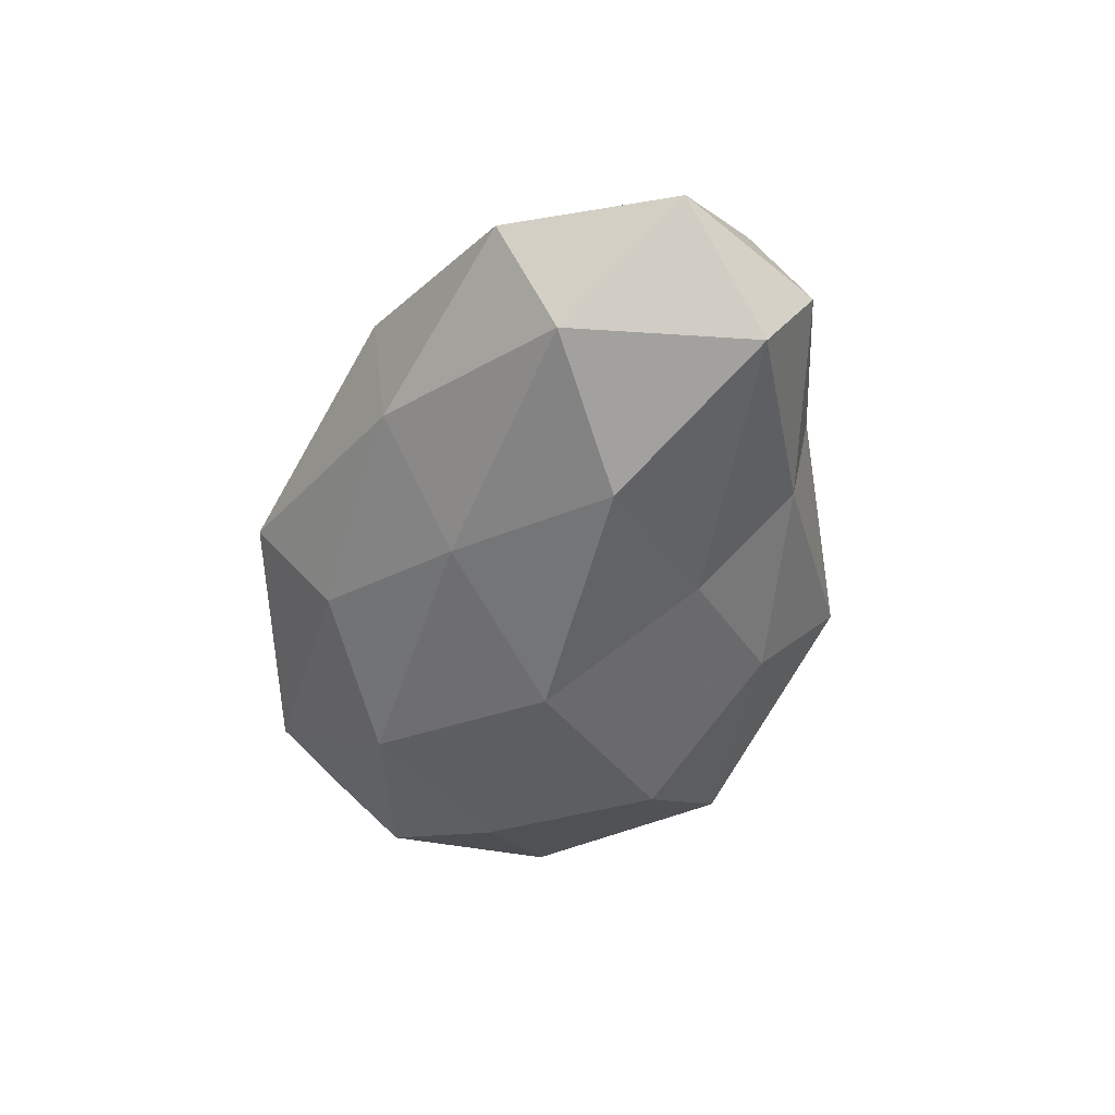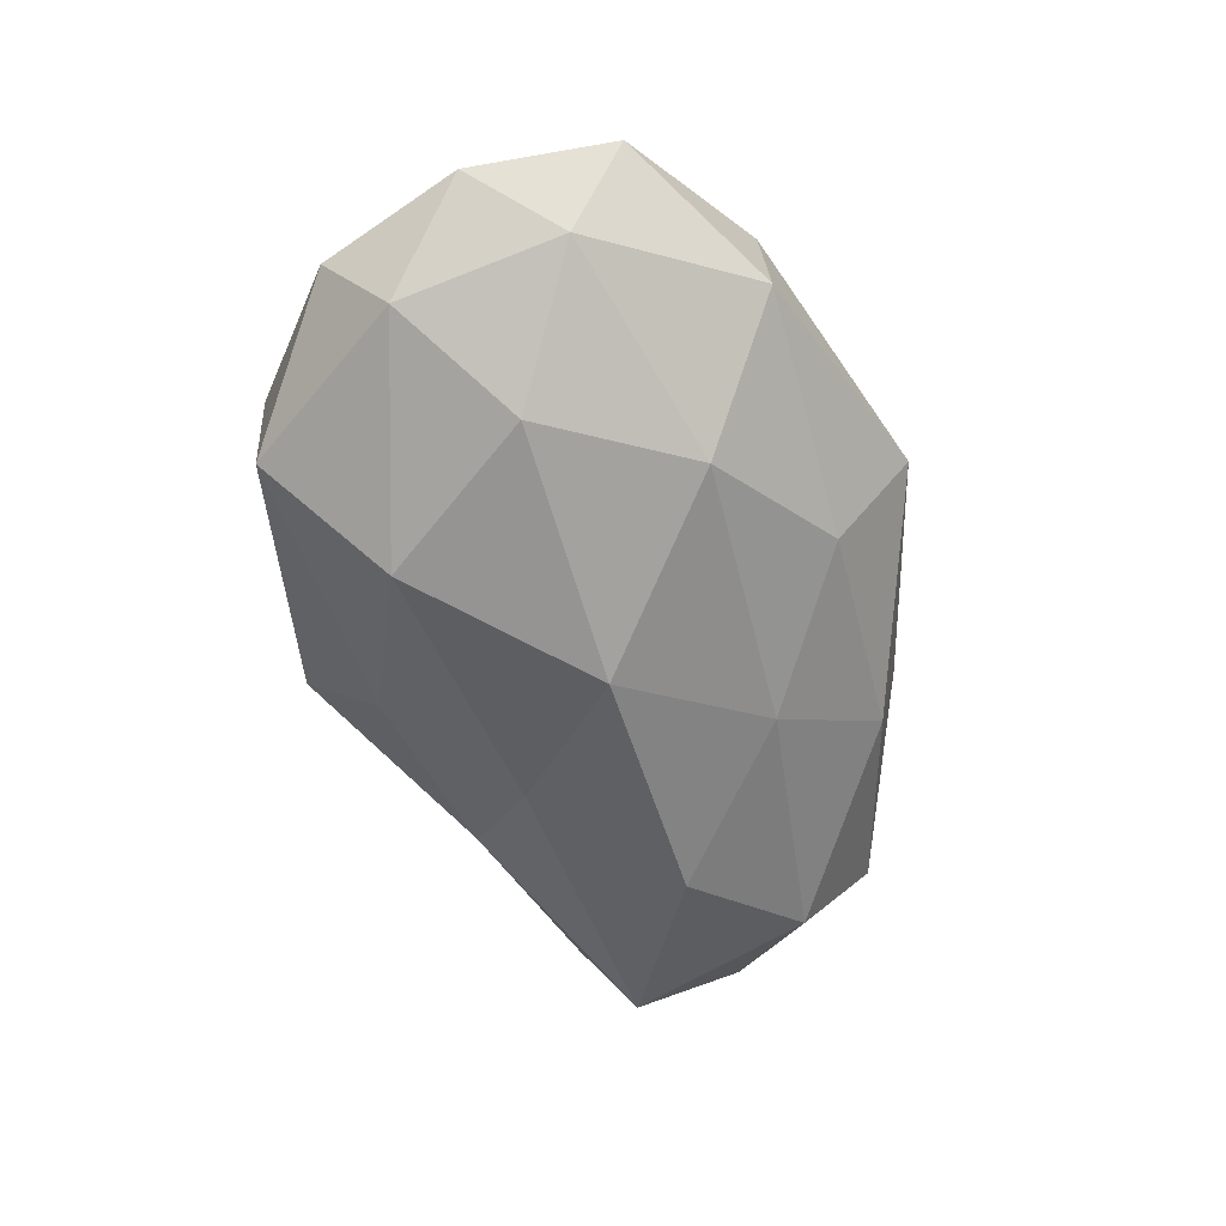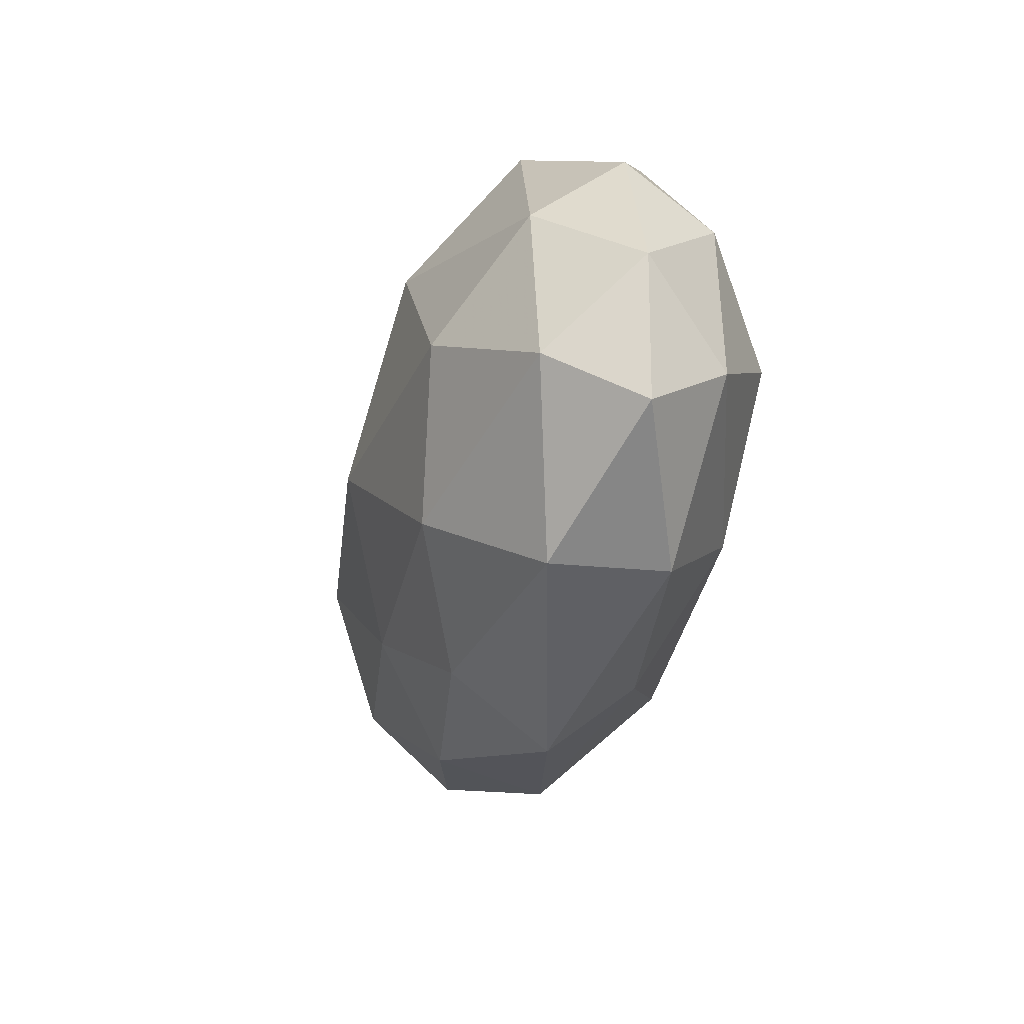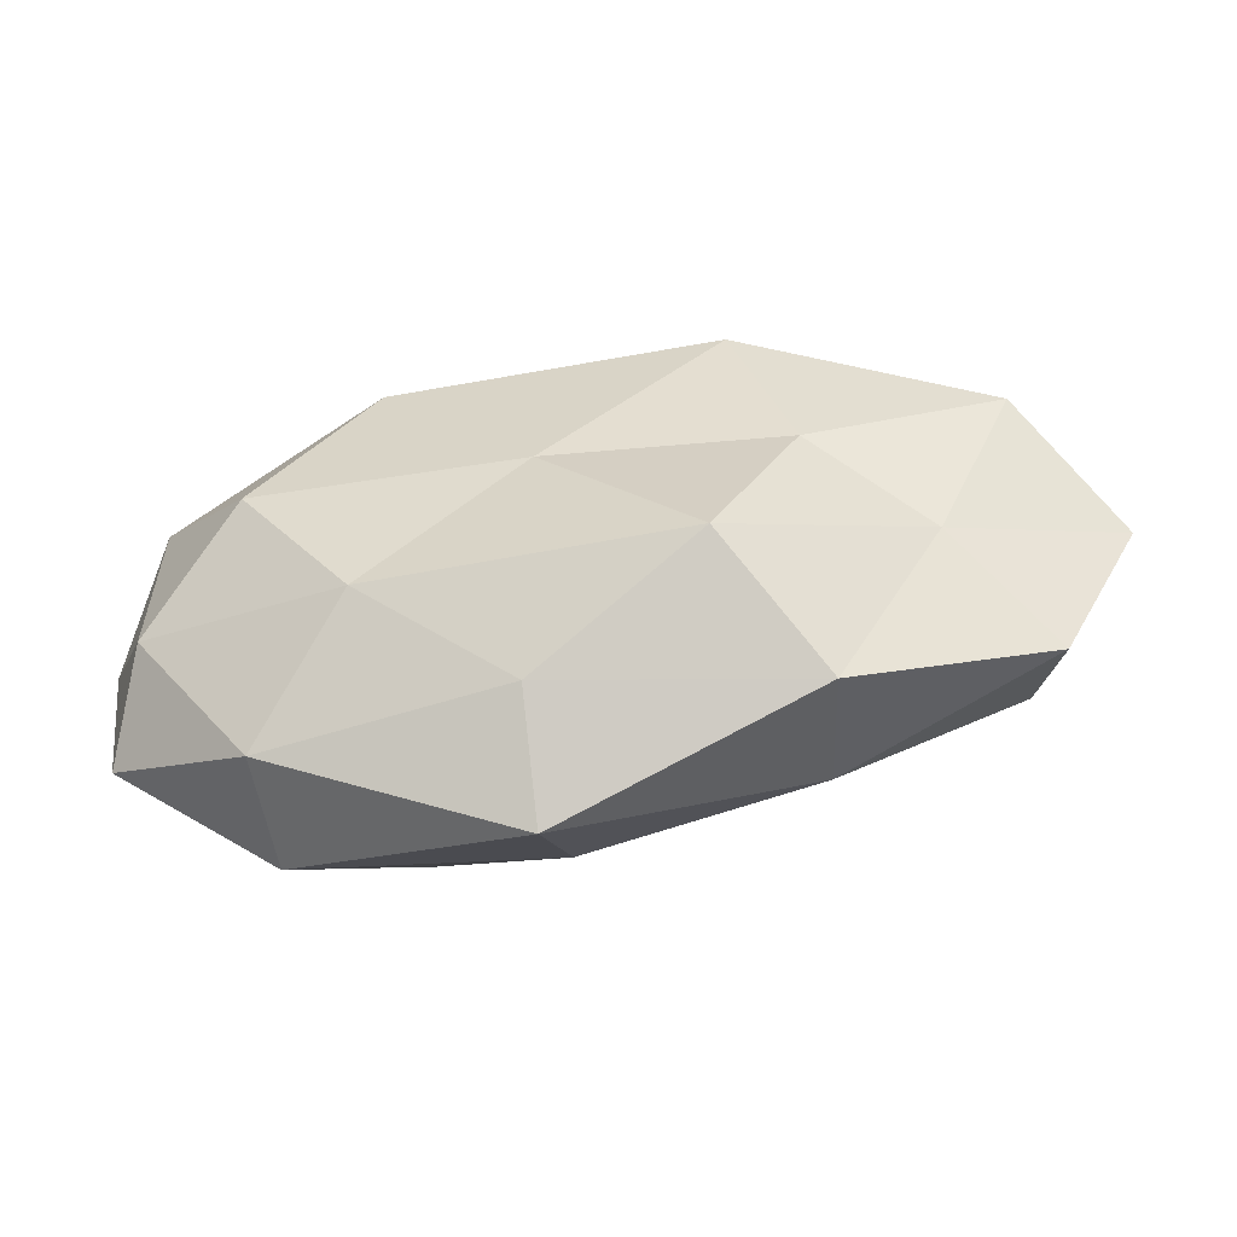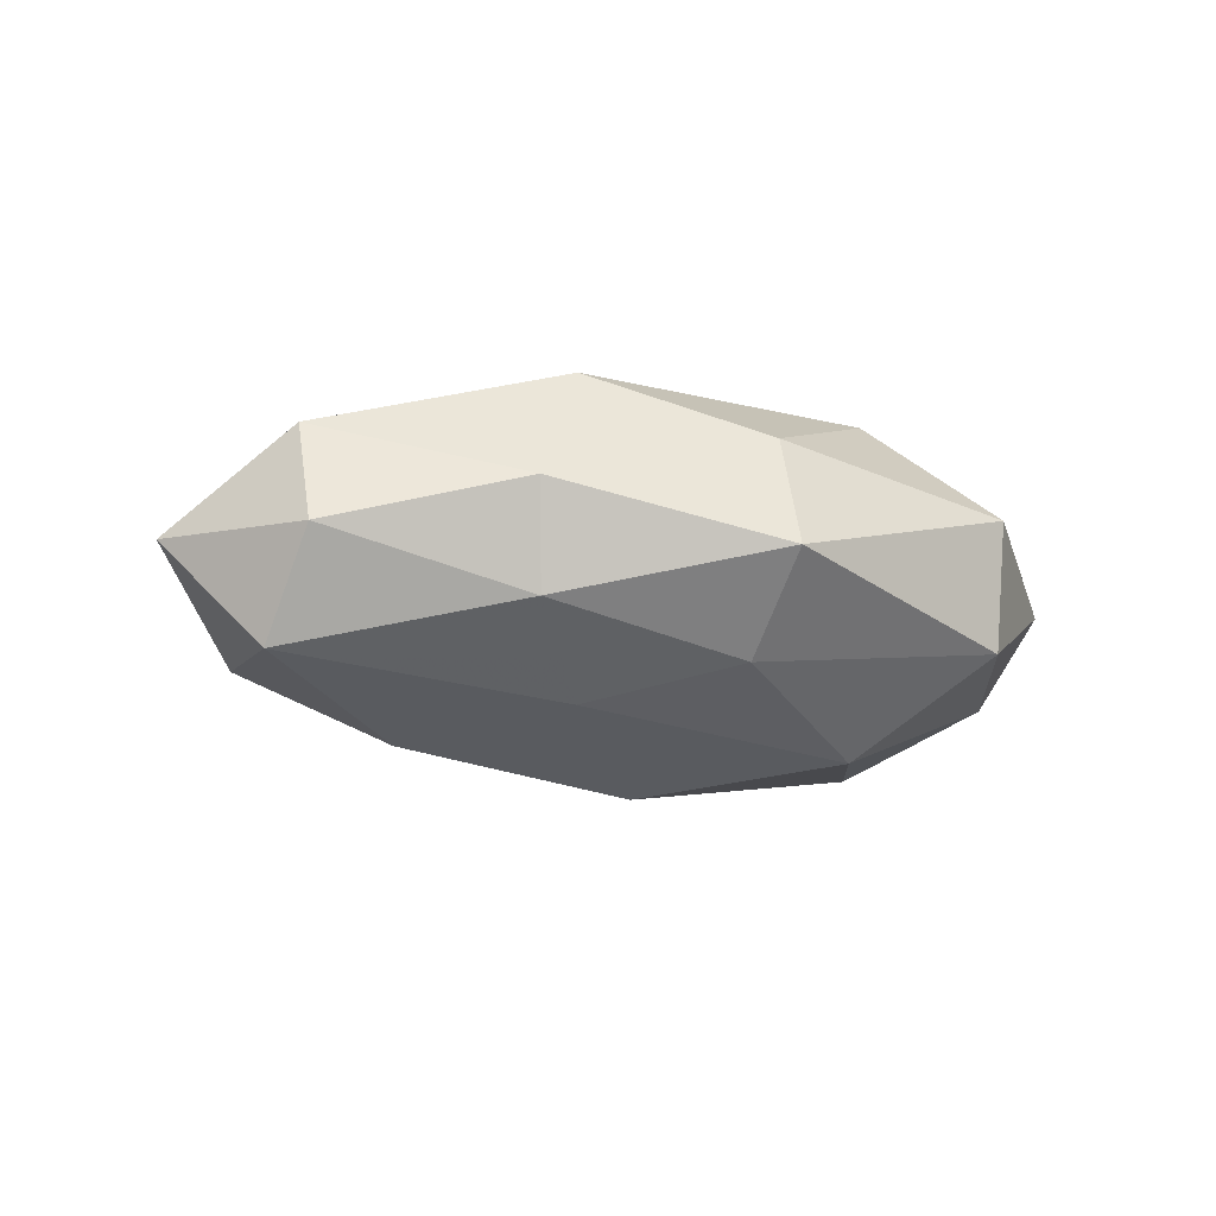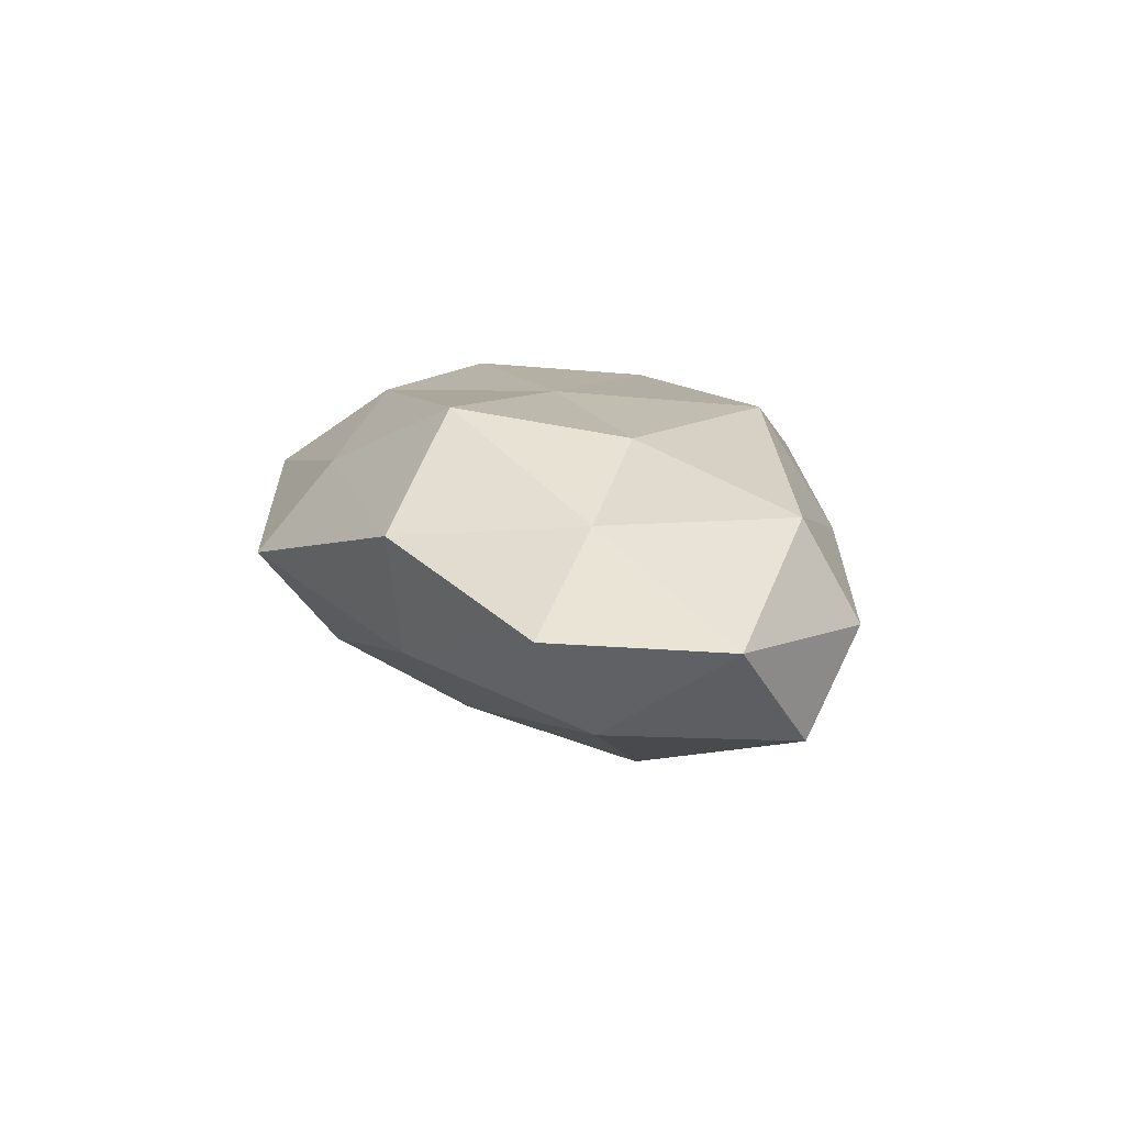
<metadata>
{"format":"obj","ext":"obj","renderer":"f3d","projection":"perspective","resolution":1024,"background":"white","views":[{"elev":-47.2,"azim":75.6,"up":"+Z"},{"elev":-61.5,"azim":-72.6,"up":"+Z"},{"elev":-32.0,"azim":-104.3,"up":"+Y"},{"elev":-54.9,"azim":9.5,"up":"+Y"},{"elev":-11.6,"azim":149.8,"up":"+Z"},{"elev":12.1,"azim":70.9,"up":"+Z"}]}
</metadata>
<code>
v 0.04403 0.01611 -0.0004868
v 0.001902 0.02363 -0.01072
v -0.01762 -0.01491 0.01608
v -0.01632 -0.01618 -0.01591
v -0.001856 -0.02513 -0.00939
v -0.02571 0.02644 -0.007864
v -0.01518 0.01548 -0.01824
v 0.02292 0.02068 -0.005981
v -0.002997 -0.03361 0.0007529
v 0.05251 -3.808e-05 8.82e-06
v 0.02751 -0.0007846 -0.01753
v -0.04546 -0.0006225 -0.0003579
v -0.03922 0.008785 0.008993
v 0.01312 -0.01444 -0.01424
v 0.002113 0.03266 -0.001125
v 0.01711 0.01712 0.01717
v 0.04545 0.009871 -0.01126
v 0.04407 -0.01727 0.0004691
v -0.02796 -0.02515 0.006638
v -0.02872 8.207e-05 0.01736
v -0.03944 -0.009892 -0.009598
v 0.02418 0.02268 0.004933
v -0.002825 -0.02492 0.0106
v -0.01668 0.01653 0.01665
v 0.02309 0.0003205 0.01549
v 0.01439 0.0122 -0.01422
v -0.04064 0.01493 -0.0007843
v -0.00125 0.0002404 0.0173
v -0.02641 -0.001099 -0.01751
v -0.04333 -0.01624 9.759e-05
v 0.022 -0.02395 -0.00532
v -0.03808 0.008079 -0.01011
v 0.001185 0.02782 0.01027
v 0.0005448 -0.001065 -0.02112
v -0.02776 -0.02593 -0.005877
v -0.02651 0.02707 0.005773
v 0.03459 -0.008199 0.009042
v 0.04094 -0.0101 -0.009985
v -0.0395 -0.00906 0.009238
v 0.01471 -0.01662 0.01835
v 0.04282 0.01022 0.01024
v 0.0238 -0.02604 0.007168
f 7 6 2
f 5 4 14
f 15 2 6
f 8 2 15
f 1 17 8
f 1 10 17
f 1 8 22
f 8 15 22
f 19 23 3
f 19 9 23
f 13 20 24
f 2 26 7
f 8 26 2
f 17 26 8
f 17 11 26
f 12 13 27
f 20 3 28
f 16 24 28
f 28 24 20
f 25 16 28
f 21 29 4
f 30 12 21
f 9 5 31
f 14 31 5
f 32 6 7
f 12 32 21
f 32 27 6
f 12 27 32
f 29 32 7
f 21 32 29
f 22 15 33
f 22 33 16
f 16 33 24
f 4 34 14
f 14 34 11
f 26 34 7
f 26 11 34
f 4 29 34
f 7 34 29
f 35 4 5
f 35 5 9
f 35 9 19
f 21 4 35
f 30 35 19
f 30 21 35
f 15 6 36
f 13 24 36
f 36 6 27
f 27 13 36
f 33 15 36
f 36 24 33
f 10 37 18
f 11 38 14
f 10 38 17
f 17 38 11
f 10 18 38
f 38 31 14
f 38 18 31
f 39 13 12
f 19 3 39
f 39 3 20
f 39 20 13
f 30 39 12
f 30 19 39
f 3 23 40
f 3 40 28
f 28 40 25
f 37 25 40
f 1 41 10
f 1 22 41
f 22 16 41
f 41 16 25
f 41 37 10
f 41 25 37
f 23 9 42
f 9 31 42
f 42 31 18
f 18 37 42
f 42 40 23
f 37 40 42

</code>
